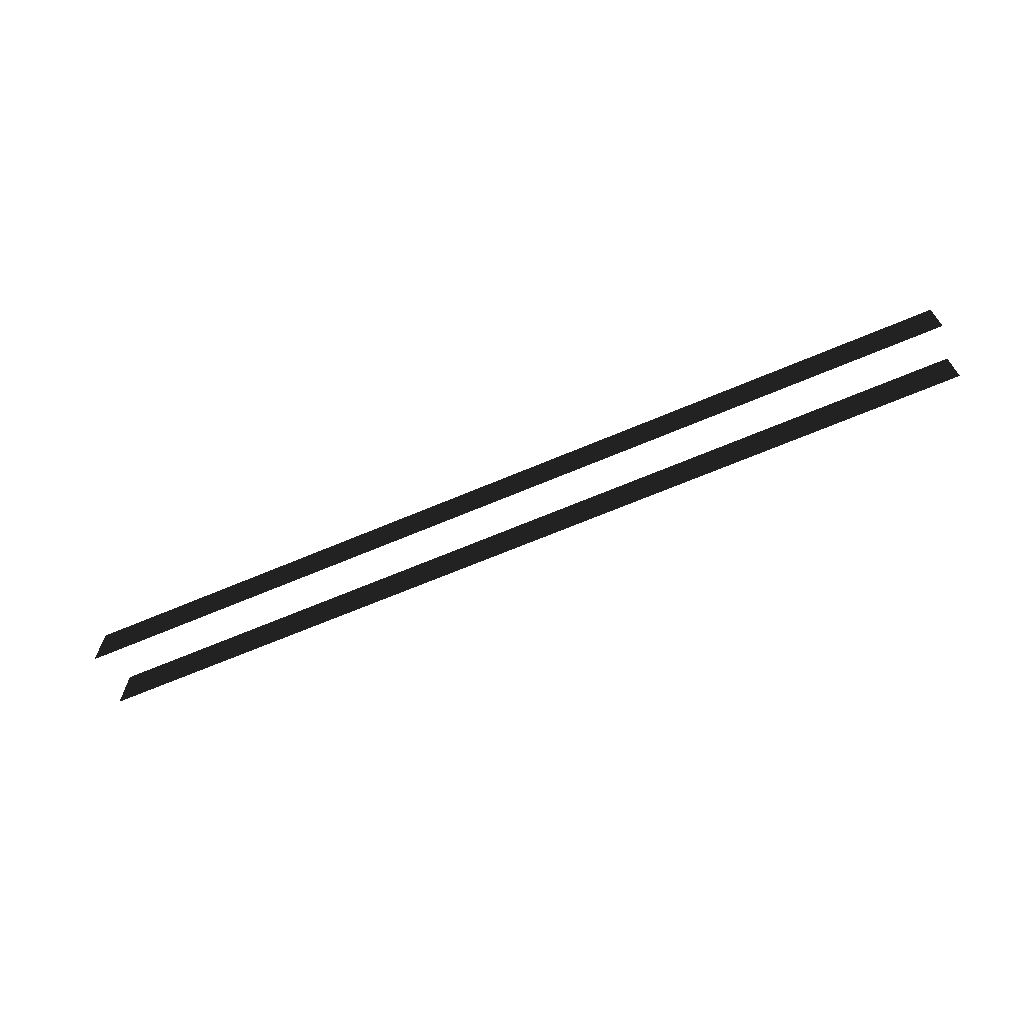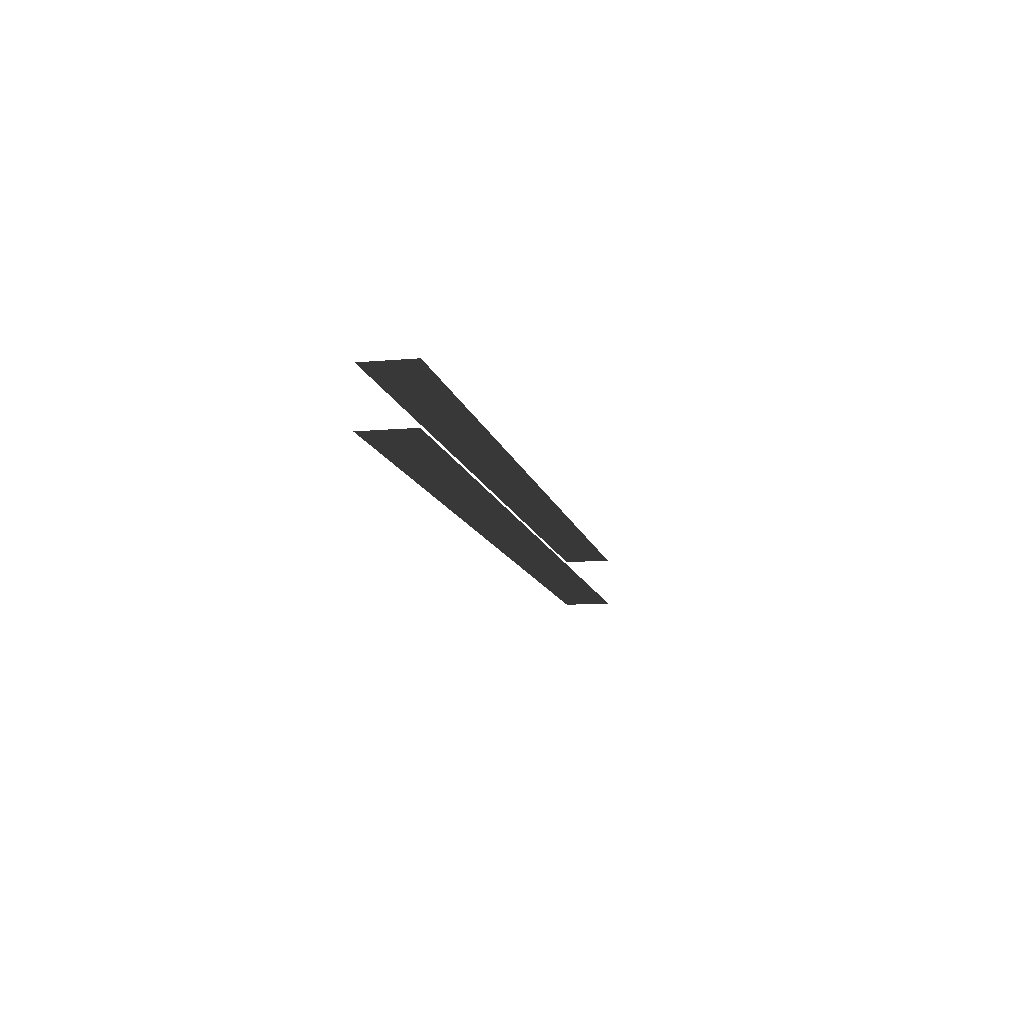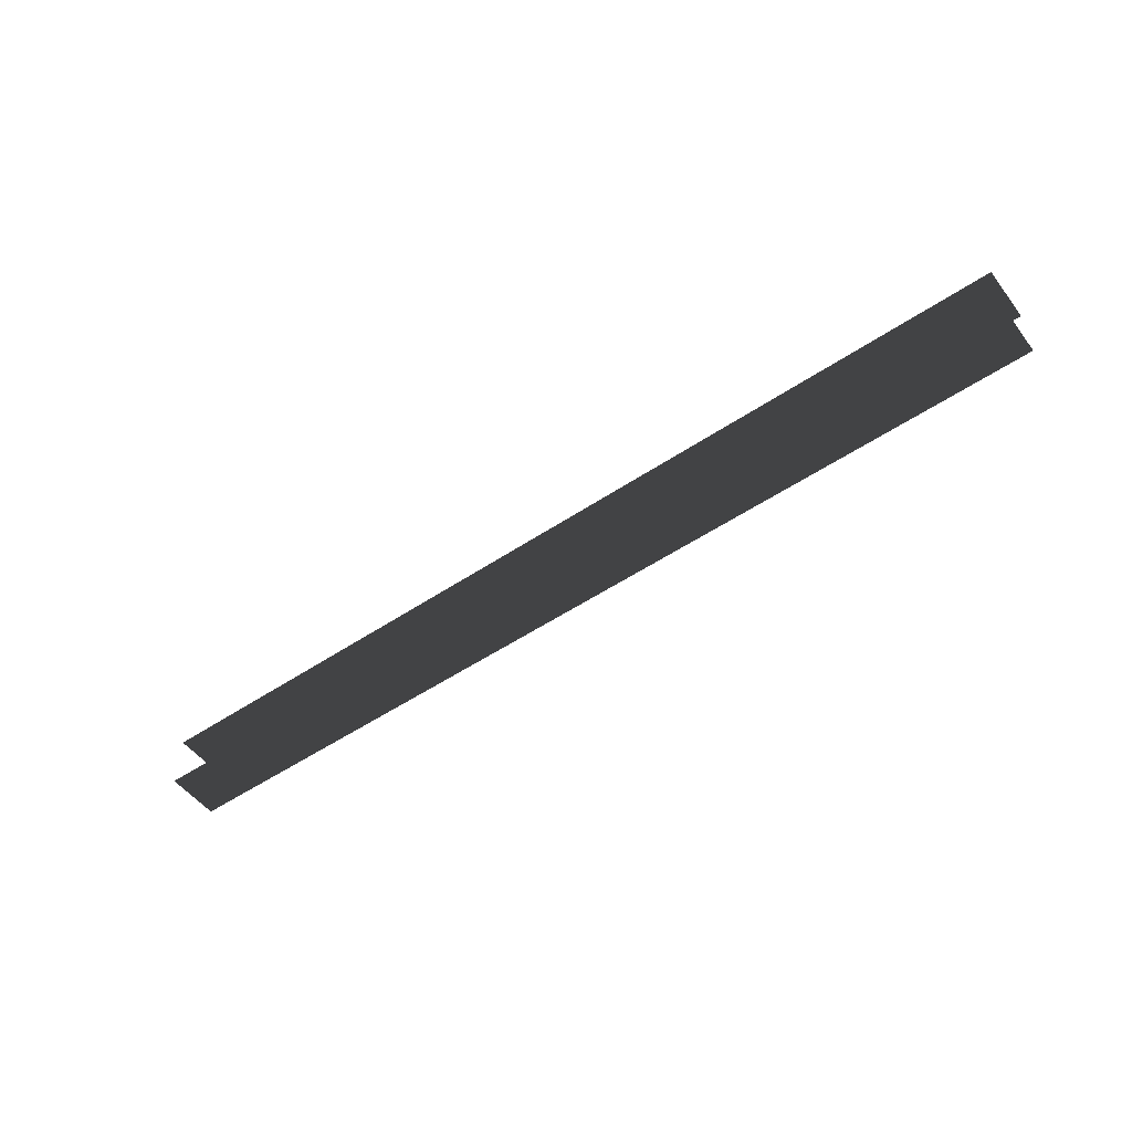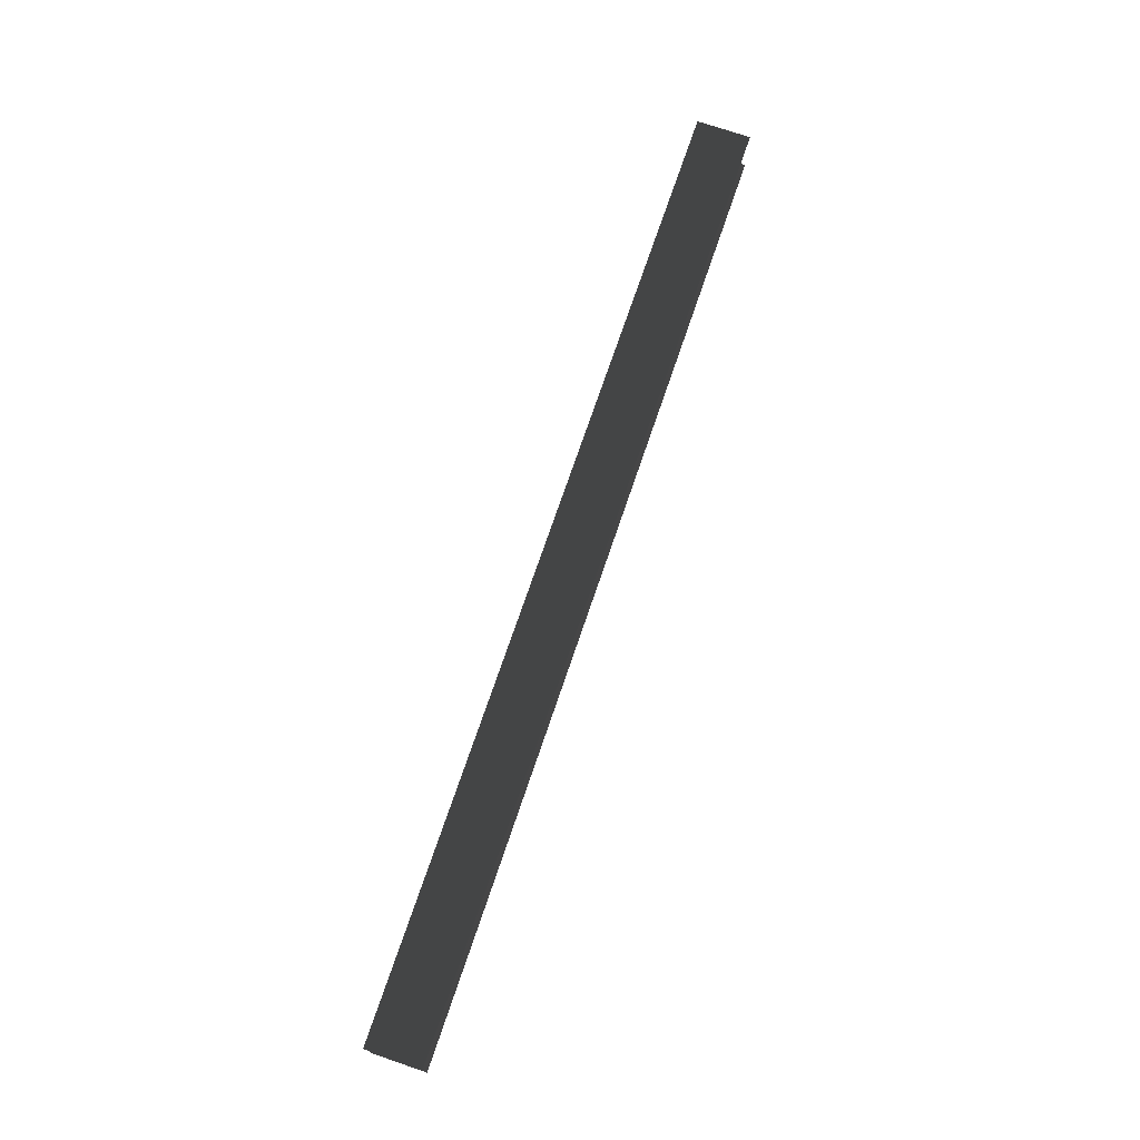
<metadata>
{"format":"obj","ext":"obj","renderer":"f3d","projection":"perspective","resolution":1024,"background":"white","views":[{"elev":-66.6,"azim":-156.9,"up":"+Z"},{"elev":-11.5,"azim":-78.0,"up":"+Y"},{"elev":-51.6,"azim":36.1,"up":"+Y"},{"elev":73.3,"azim":-71.2,"up":"+Y"}]}
</metadata>
<code>
v -1.072 -0.5786 0.5596
v 1.091 -0.5786 0.5596
v 1.091 -0.5786 -0.5596
v -1.072 -0.5786 -0.5596
v 7.578 -0.5786 0.5596
v 9.703 -0.5786 0.5596
v 9.703 -0.5786 -0.5596
v 7.578 -0.5786 -0.5596
v 5.416 -0.5786 0.5596
v 7.578 -0.5786 0.5596
v 7.578 -0.5786 -0.5596
v 5.416 -0.5786 -0.5596
v 3.253 -0.5786 0.5596
v 5.416 -0.5786 0.5596
v 5.416 -0.5786 -0.5596
v 3.253 -0.5786 -0.5596
v 1.091 -0.5786 0.5596
v 3.253 -0.5786 0.5596
v 3.253 -0.5786 -0.5596
v 1.091 -0.5786 -0.5596
v -9.703 -0.5786 -0.5596
v -9.703 -0.5786 0.5596
v -7.541 -0.5786 -0.5596
v -7.541 -0.5786 0.5596
v -7.541 -0.5786 -0.5596
v -7.541 -0.5786 0.5596
v -5.378 -0.5786 -0.5596
v -5.378 -0.5786 0.5596
v -5.378 -0.5786 -0.5596
v -5.378 -0.5786 0.5596
v -3.215 -0.5786 -0.5596
v -3.215 -0.5786 0.5596
v -3.215 -0.5786 -0.5596
v -3.215 -0.5786 0.5596
v -1.072 -0.5786 -0.5596
v -1.072 -0.5786 0.5596
v -1.072 0.5786 0.5596
v 1.091 0.5786 -0.5596
v 1.091 0.5786 0.5596
v -1.072 0.5786 -0.5596
v 7.578 0.5786 0.5596
v 9.703 0.5786 -0.5596
v 9.703 0.5786 0.5596
v 7.578 0.5786 -0.5596
v 5.416 0.5786 0.5596
v 7.578 0.5786 -0.5596
v 7.578 0.5786 0.5596
v 5.416 0.5786 -0.5596
v 3.253 0.5786 0.5596
v 5.416 0.5786 -0.5596
v 5.416 0.5786 0.5596
v 3.253 0.5786 -0.5596
v 1.091 0.5786 0.5596
v 3.253 0.5786 -0.5596
v 3.253 0.5786 0.5596
v 1.091 0.5786 -0.5596
v -9.703 0.5786 0.5596
v -7.541 0.5786 -0.5596
v -7.541 0.5786 0.5596
v -9.703 0.5786 -0.5596
v -7.541 0.5786 0.5596
v -5.378 0.5786 -0.5596
v -5.378 0.5786 0.5596
v -7.541 0.5786 -0.5596
v -5.378 0.5786 0.5596
v -3.215 0.5786 -0.5596
v -3.215 0.5786 0.5596
v -5.378 0.5786 -0.5596
v -3.215 0.5786 0.5596
v -1.072 0.5786 -0.5596
v -1.072 0.5786 0.5596
v -3.215 0.5786 -0.5596
g Blocks_(33)_1879_84
f 1 3 2
f 3 1 4
f 5 7 6
f 7 5 8
f 9 11 10
f 11 9 12
f 13 15 14
f 15 13 16
f 17 19 18
f 19 17 20
f 21 23 22
f 24 22 23
f 25 27 26
f 28 26 27
f 29 31 30
f 32 30 31
f 33 35 34
f 36 34 35
f 37 39 38
f 37 38 40
f 41 43 42
f 41 42 44
f 45 47 46
f 45 46 48
f 49 51 50
f 49 50 52
f 53 55 54
f 53 54 56
f 57 59 58
f 57 58 60
f 61 63 62
f 61 62 64
f 65 67 66
f 65 66 68
f 69 71 70
f 69 70 72

</code>
